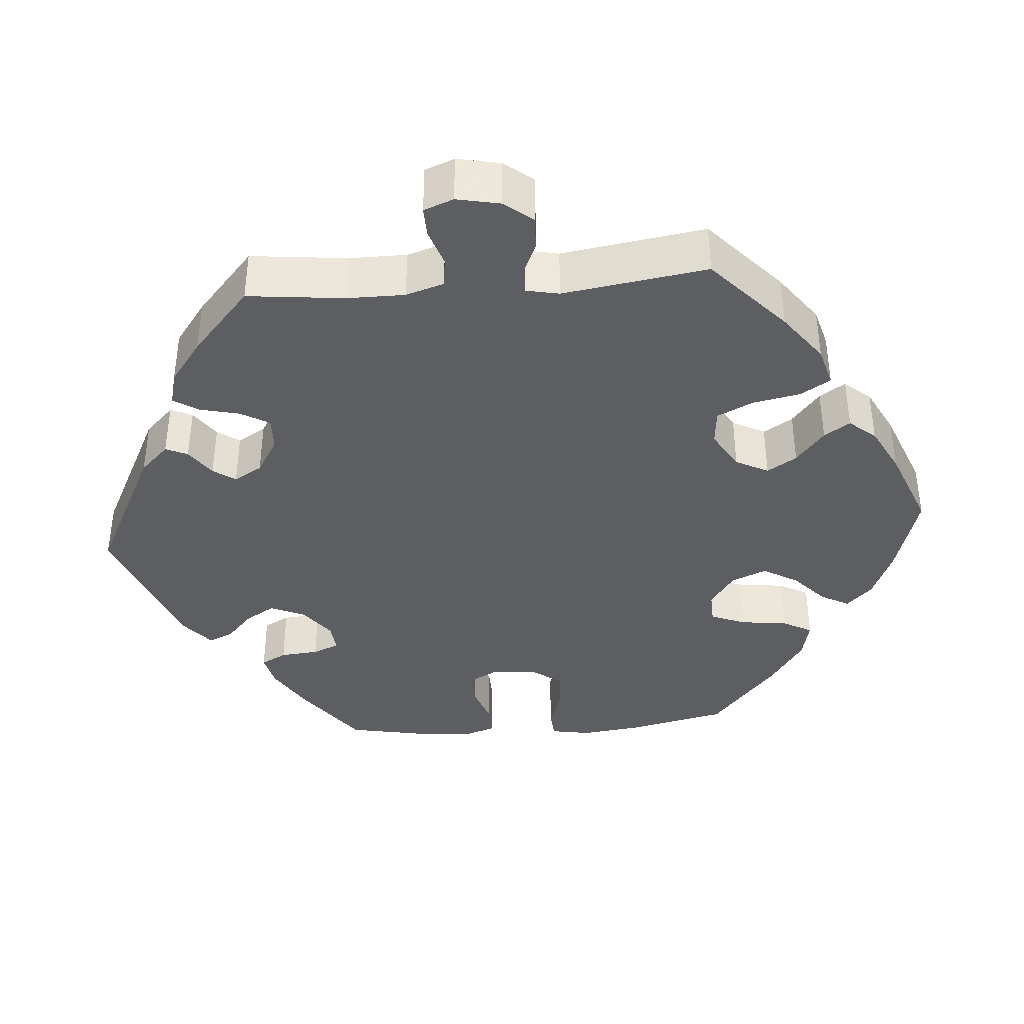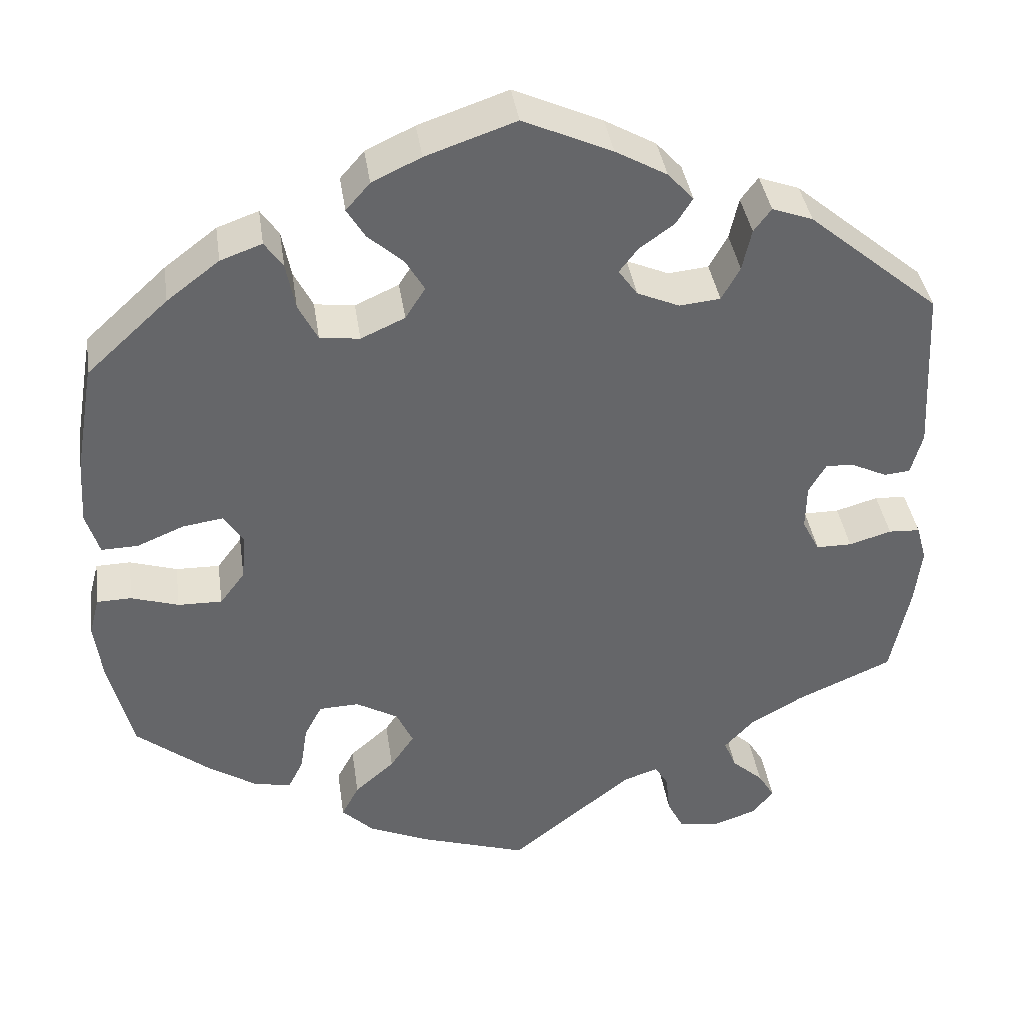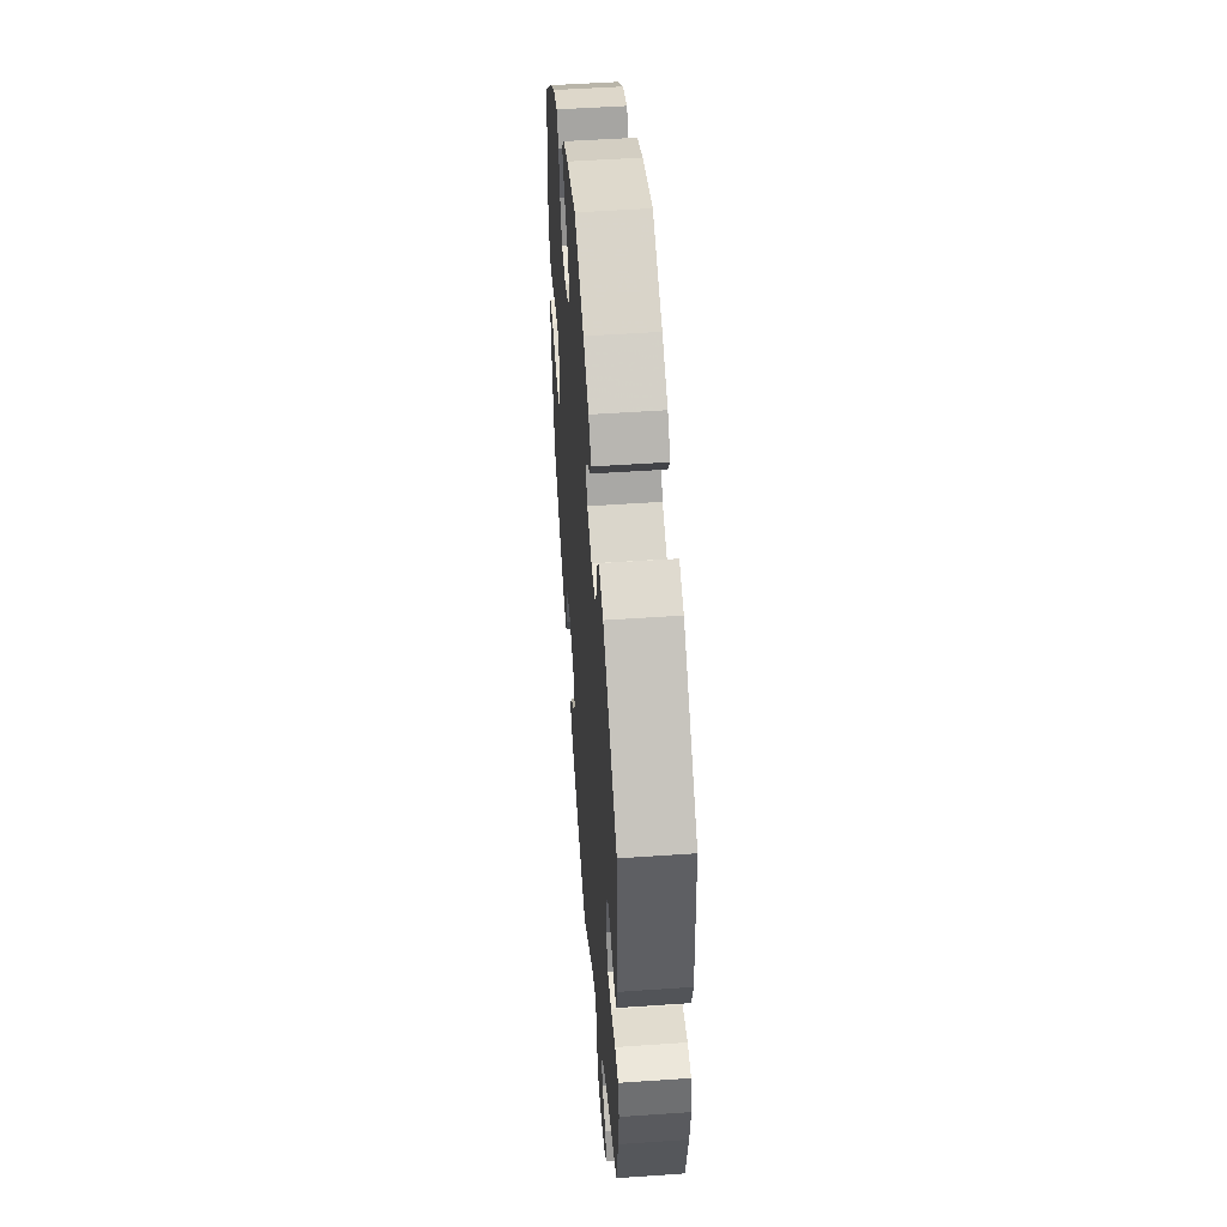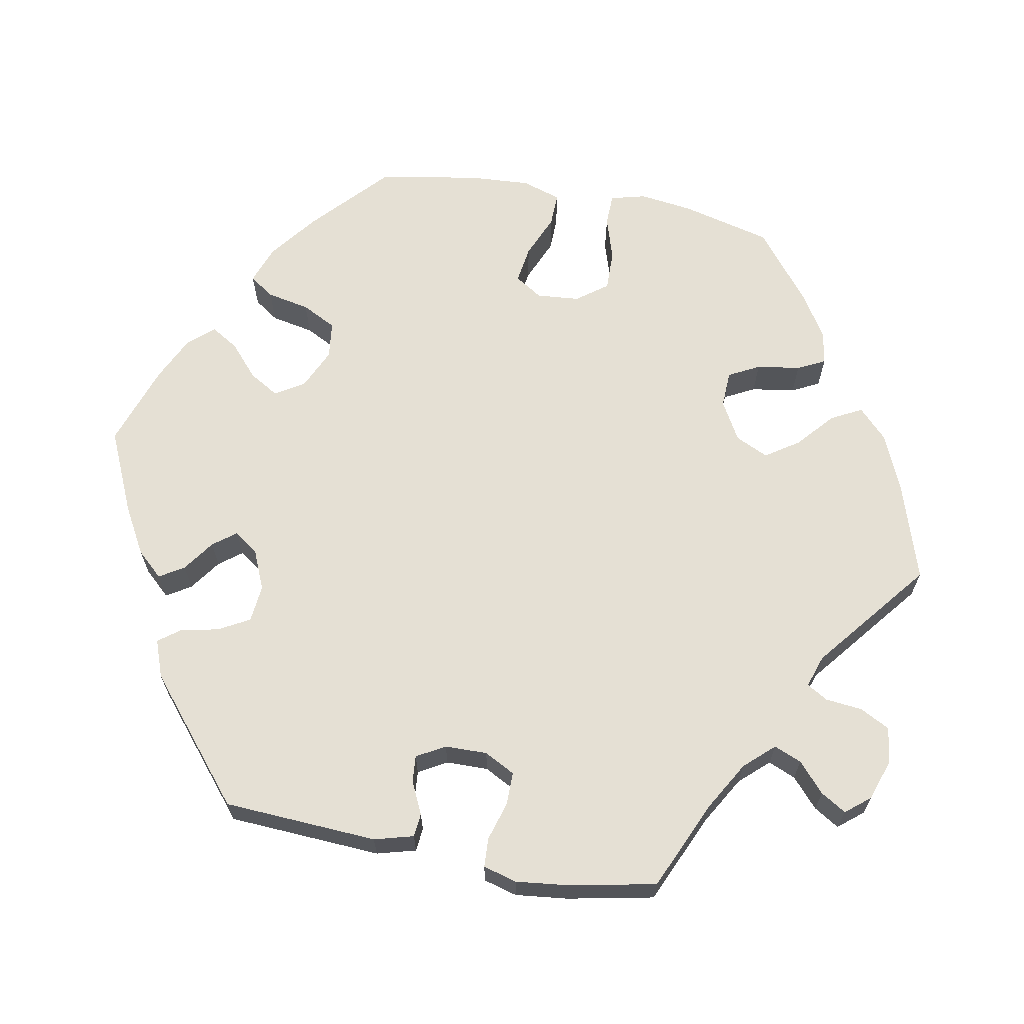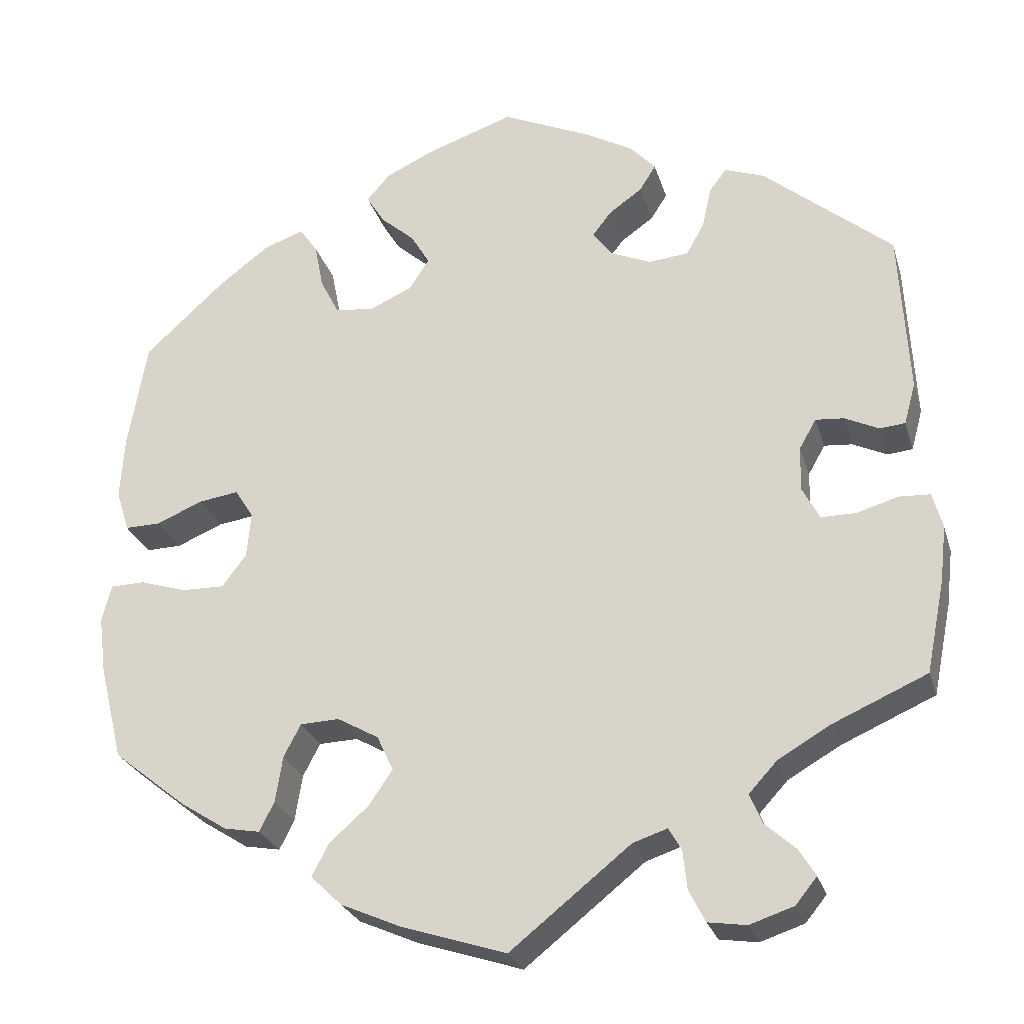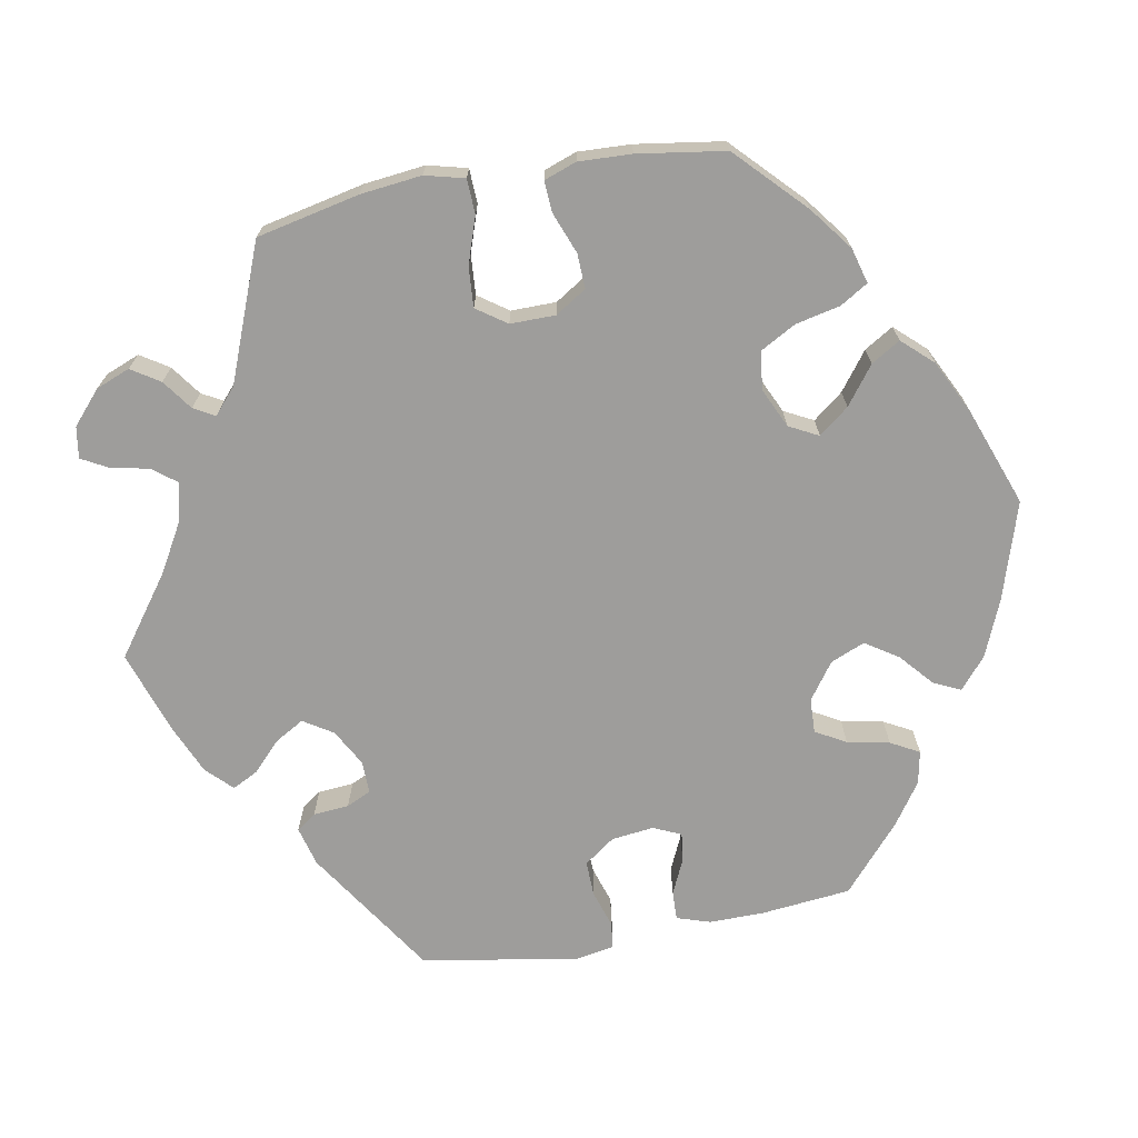
<metadata>
{"format":"obj","ext":"obj","renderer":"f3d","projection":"perspective","resolution":1024,"background":"white","views":[{"elev":-38.3,"azim":154.6,"up":"+Y"},{"elev":38.7,"azim":-8.2,"up":"+Z"},{"elev":51.1,"azim":85.7,"up":"+Z"},{"elev":65.6,"azim":100.7,"up":"+Y"},{"elev":-26.3,"azim":15.4,"up":"+Z"},{"elev":-70.5,"azim":-139.6,"up":"+Y"}]}
</metadata>
<code>
v 0.107 0.07 0.53
v 0.169 0.07 0.495
v 0.2 0.07 0.461
v 0.18 0.07 0.429
v 0.139 0.07 0.4
v 0.116 0.07 0.37
v 0.139 0.07 0.338
v 0.19 0.07 0.316
v 0.239 0.07 0.321
v 0.261 0.07 0.361
v 0.272 0.07 0.411
v 0.293 0.07 0.439
v 0.342 0.07 0.421
v 0.5 0.07 0.289
v 0.511 0.07 0.088
v 0.497 0.07 0.037
v 0.466 0.07 0.034
v 0.424 0.07 0.054
v 0.389 0.07 0.057
v 0.368 0.07 0.02
v 0.367 0.07 -0.035
v 0.388 0.07 -0.075
v 0.431 0.07 -0.075
v 0.482 0.07 -0.06
v 0.52 0.07 -0.062
v 0.532 0.07 -0.106
v 0.524 0.07 -0.175
v 0.501 0.07 -0.288
v 0.385 0.07 -0.339
v 0.321 0.07 -0.376
v 0.286 0.07 -0.414
v 0.301 0.07 -0.45
v 0.339 0.07 -0.484
v 0.359 0.07 -0.517
v 0.333 0.07 -0.549
v 0.279 0.07 -0.567
v 0.232 0.07 -0.56
v 0.212 0.07 -0.521
v 0.207 0.07 -0.473
v 0.191 0.07 -0.446
v 0.149 0.07 -0.46
v 0.001 0.07 -0.578
v -0.129 0.07 -0.536
v -0.202 0.07 -0.504
v -0.24 0.07 -0.467
v -0.219 0.07 -0.427
v -0.171 0.07 -0.385
v -0.142 0.07 -0.342
v -0.162 0.07 -0.299
v -0.213 0.07 -0.27
v -0.261 0.07 -0.272
v -0.282 0.07 -0.312
v -0.291 0.07 -0.369
v -0.309 0.07 -0.405
v -0.353 0.07 -0.397
v -0.411 0.07 -0.36
v -0.501 0.07 -0.288
v -0.53 0.07 -0.171
v -0.539 0.07 -0.101
v -0.527 0.07 -0.055
v -0.485 0.07 -0.054
v -0.428 0.07 -0.072
v -0.375 0.07 -0.073
v -0.345 0.07 -0.033
v -0.34 0.07 0.023
v -0.363 0.07 0.059
v -0.412 0.07 0.052
v -0.469 0.07 0.028
v -0.513 0.07 0.027
v -0.529 0.07 0.078
v -0.524 0.07 0.156
v -0.501 0.07 0.289
v -0.403 0.07 0.379
v -0.34 0.07 0.427
v -0.29 0.07 0.445
v -0.268 0.07 0.413
v -0.257 0.07 0.357
v -0.234 0.07 0.312
v -0.186 0.07 0.306
v -0.133 0.07 0.33
v -0.109 0.07 0.368
v -0.132 0.07 0.407
v -0.174 0.07 0.444
v -0.196 0.07 0.48
v -0.167 0.07 0.513
v -0.108 0.07 0.541
v 0 0.07 0.578
v 0.107 0 0.53
v 0.169 0 0.495
v 0.2 0 0.461
v 0.18 0 0.429
v 0.139 0 0.4
v 0.116 0 0.37
v 0.139 0 0.338
v 0.19 0 0.316
v 0.239 0 0.321
v 0.261 0 0.361
v 0.272 0 0.411
v 0.293 0 0.439
v 0.342 0 0.421
v 0.5 0 0.289
v 0.511 0 0.088
v 0.497 0 0.037
v 0.466 0 0.034
v 0.424 0 0.054
v 0.389 0 0.057
v 0.368 0 0.02
v 0.367 0 -0.035
v 0.388 0 -0.075
v 0.431 0 -0.075
v 0.482 0 -0.06
v 0.52 0 -0.062
v 0.532 0 -0.106
v 0.524 0 -0.175
v 0.501 0 -0.288
v 0.385 0 -0.339
v 0.321 0 -0.376
v 0.286 0 -0.414
v 0.301 0 -0.45
v 0.339 0 -0.484
v 0.359 0 -0.517
v 0.333 0 -0.549
v 0.279 0 -0.567
v 0.232 0 -0.56
v 0.212 0 -0.521
v 0.207 0 -0.473
v 0.191 0 -0.446
v 0.149 0 -0.46
v 0.001 0 -0.578
v -0.129 0 -0.536
v -0.202 0 -0.504
v -0.24 0 -0.467
v -0.219 0 -0.427
v -0.171 0 -0.385
v -0.142 0 -0.342
v -0.162 0 -0.299
v -0.213 0 -0.27
v -0.261 0 -0.272
v -0.282 0 -0.312
v -0.291 0 -0.369
v -0.309 0 -0.405
v -0.353 0 -0.397
v -0.411 0 -0.36
v -0.501 0 -0.288
v -0.53 0 -0.171
v -0.539 0 -0.101
v -0.527 0 -0.055
v -0.485 0 -0.054
v -0.428 0 -0.072
v -0.375 0 -0.073
v -0.345 0 -0.033
v -0.34 0 0.023
v -0.363 0 0.059
v -0.412 0 0.052
v -0.469 0 0.028
v -0.513 0 0.027
v -0.529 0 0.078
v -0.524 0 0.156
v -0.501 0 0.289
v -0.403 0 0.379
v -0.34 0 0.427
v -0.29 0 0.445
v -0.268 0 0.413
v -0.257 0 0.357
v -0.234 0 0.312
v -0.186 0 0.306
v -0.133 0 0.33
v -0.109 0 0.368
v -0.132 0 0.407
v -0.174 0 0.444
v -0.196 0 0.48
v -0.167 0 0.513
v -0.108 0 0.541
v 0 0 0.578
f 82 83 84 85
f 81 82 85 86
f 74 75 76 77
f 74 77 78
f 73 74 78
f 72 73 78
f 71 72 78 79
f 67 68 69 70
f 66 67 70 71
f 59 60 61 62
f 59 62 63
f 58 59 63
f 57 58 63
f 56 57 63 64
f 52 53 54 55
f 51 52 55 56
f 44 45 46 47
f 44 47 48
f 41 42 43 44
f 40 41 44 48
f 36 37 38 39
f 36 39 40
f 35 36 40
f 32 33 34 35
f 31 32 35 40
f 30 31 40 48
f 26 27 28 29
f 23 24 25 26
f 22 23 26 29
f 21 22 29 30
f 15 16 17 18
f 15 18 19
f 14 15 19
f 13 14 19 20
f 10 11 12 13
f 9 10 13 20
f 2 3 4 5
f 2 5 6
f 1 2 6
f 81 86 87 1
f 66 71 79
f 65 66 79 80
f 64 65 80
f 51 56 64 80
f 50 51 80 81
f 21 30 48 49
f 8 9 20 21
f 7 8 21 49
f 6 7 49 50
f 1 6 50 81
f 172 171 170 169
f 173 172 169 168
f 164 163 162 161
f 165 164 161
f 165 161 160
f 165 160 159
f 166 165 159 158
f 157 156 155 154
f 158 157 154 153
f 149 148 147 146
f 150 149 146
f 150 146 145
f 150 145 144
f 151 150 144 143
f 142 141 140 139
f 143 142 139 138
f 134 133 132 131
f 135 134 131
f 131 130 129 128
f 135 131 128 127
f 126 125 124 123
f 127 126 123
f 127 123 122
f 122 121 120 119
f 127 122 119 118
f 135 127 118 117
f 116 115 114 113
f 113 112 111 110
f 116 113 110 109
f 117 116 109 108
f 105 104 103 102
f 106 105 102
f 106 102 101
f 107 106 101 100
f 100 99 98 97
f 107 100 97 96
f 92 91 90 89
f 93 92 89
f 93 89 88
f 88 174 173 168
f 166 158 153
f 167 166 153 152
f 167 152 151
f 167 151 143 138
f 168 167 138 137
f 136 135 117 108
f 108 107 96 95
f 136 108 95 94
f 137 136 94 93
f 168 137 93 88
f 1 88 89 2
f 2 89 90 3
f 3 90 91 4
f 4 91 92 5
f 5 92 93 6
f 6 93 94 7
f 7 94 95 8
f 8 95 96 9
f 9 96 97 10
f 10 97 98 11
f 11 98 99 12
f 12 99 100 13
f 13 100 101 14
f 14 101 102 15
f 15 102 103 16
f 16 103 104 17
f 17 104 105 18
f 18 105 106 19
f 19 106 107 20
f 20 107 108 21
f 21 108 109 22
f 22 109 110 23
f 23 110 111 24
f 24 111 112 25
f 25 112 113 26
f 26 113 114 27
f 27 114 115 28
f 28 115 116 29
f 29 116 117 30
f 30 117 118 31
f 31 118 119 32
f 32 119 120 33
f 33 120 121 34
f 34 121 122 35
f 35 122 123 36
f 36 123 124 37
f 37 124 125 38
f 38 125 126 39
f 39 126 127 40
f 40 127 128 41
f 41 128 129 42
f 42 129 130 43
f 43 130 131 44
f 44 131 132 45
f 45 132 133 46
f 46 133 134 47
f 47 134 135 48
f 48 135 136 49
f 49 136 137 50
f 50 137 138 51
f 51 138 139 52
f 52 139 140 53
f 53 140 141 54
f 54 141 142 55
f 55 142 143 56
f 56 143 144 57
f 57 144 145 58
f 58 145 146 59
f 59 146 147 60
f 60 147 148 61
f 61 148 149 62
f 62 149 150 63
f 63 150 151 64
f 64 151 152 65
f 65 152 153 66
f 66 153 154 67
f 67 154 155 68
f 68 155 156 69
f 69 156 157 70
f 70 157 158 71
f 71 158 159 72
f 72 159 160 73
f 73 160 161 74
f 74 161 162 75
f 75 162 163 76
f 76 163 164 77
f 77 164 165 78
f 78 165 166 79
f 79 166 167 80
f 80 167 168 81
f 81 168 169 82
f 82 169 170 83
f 83 170 171 84
f 84 171 172 85
f 85 172 173 86
f 86 173 174 87
f 87 174 88 1

</code>
